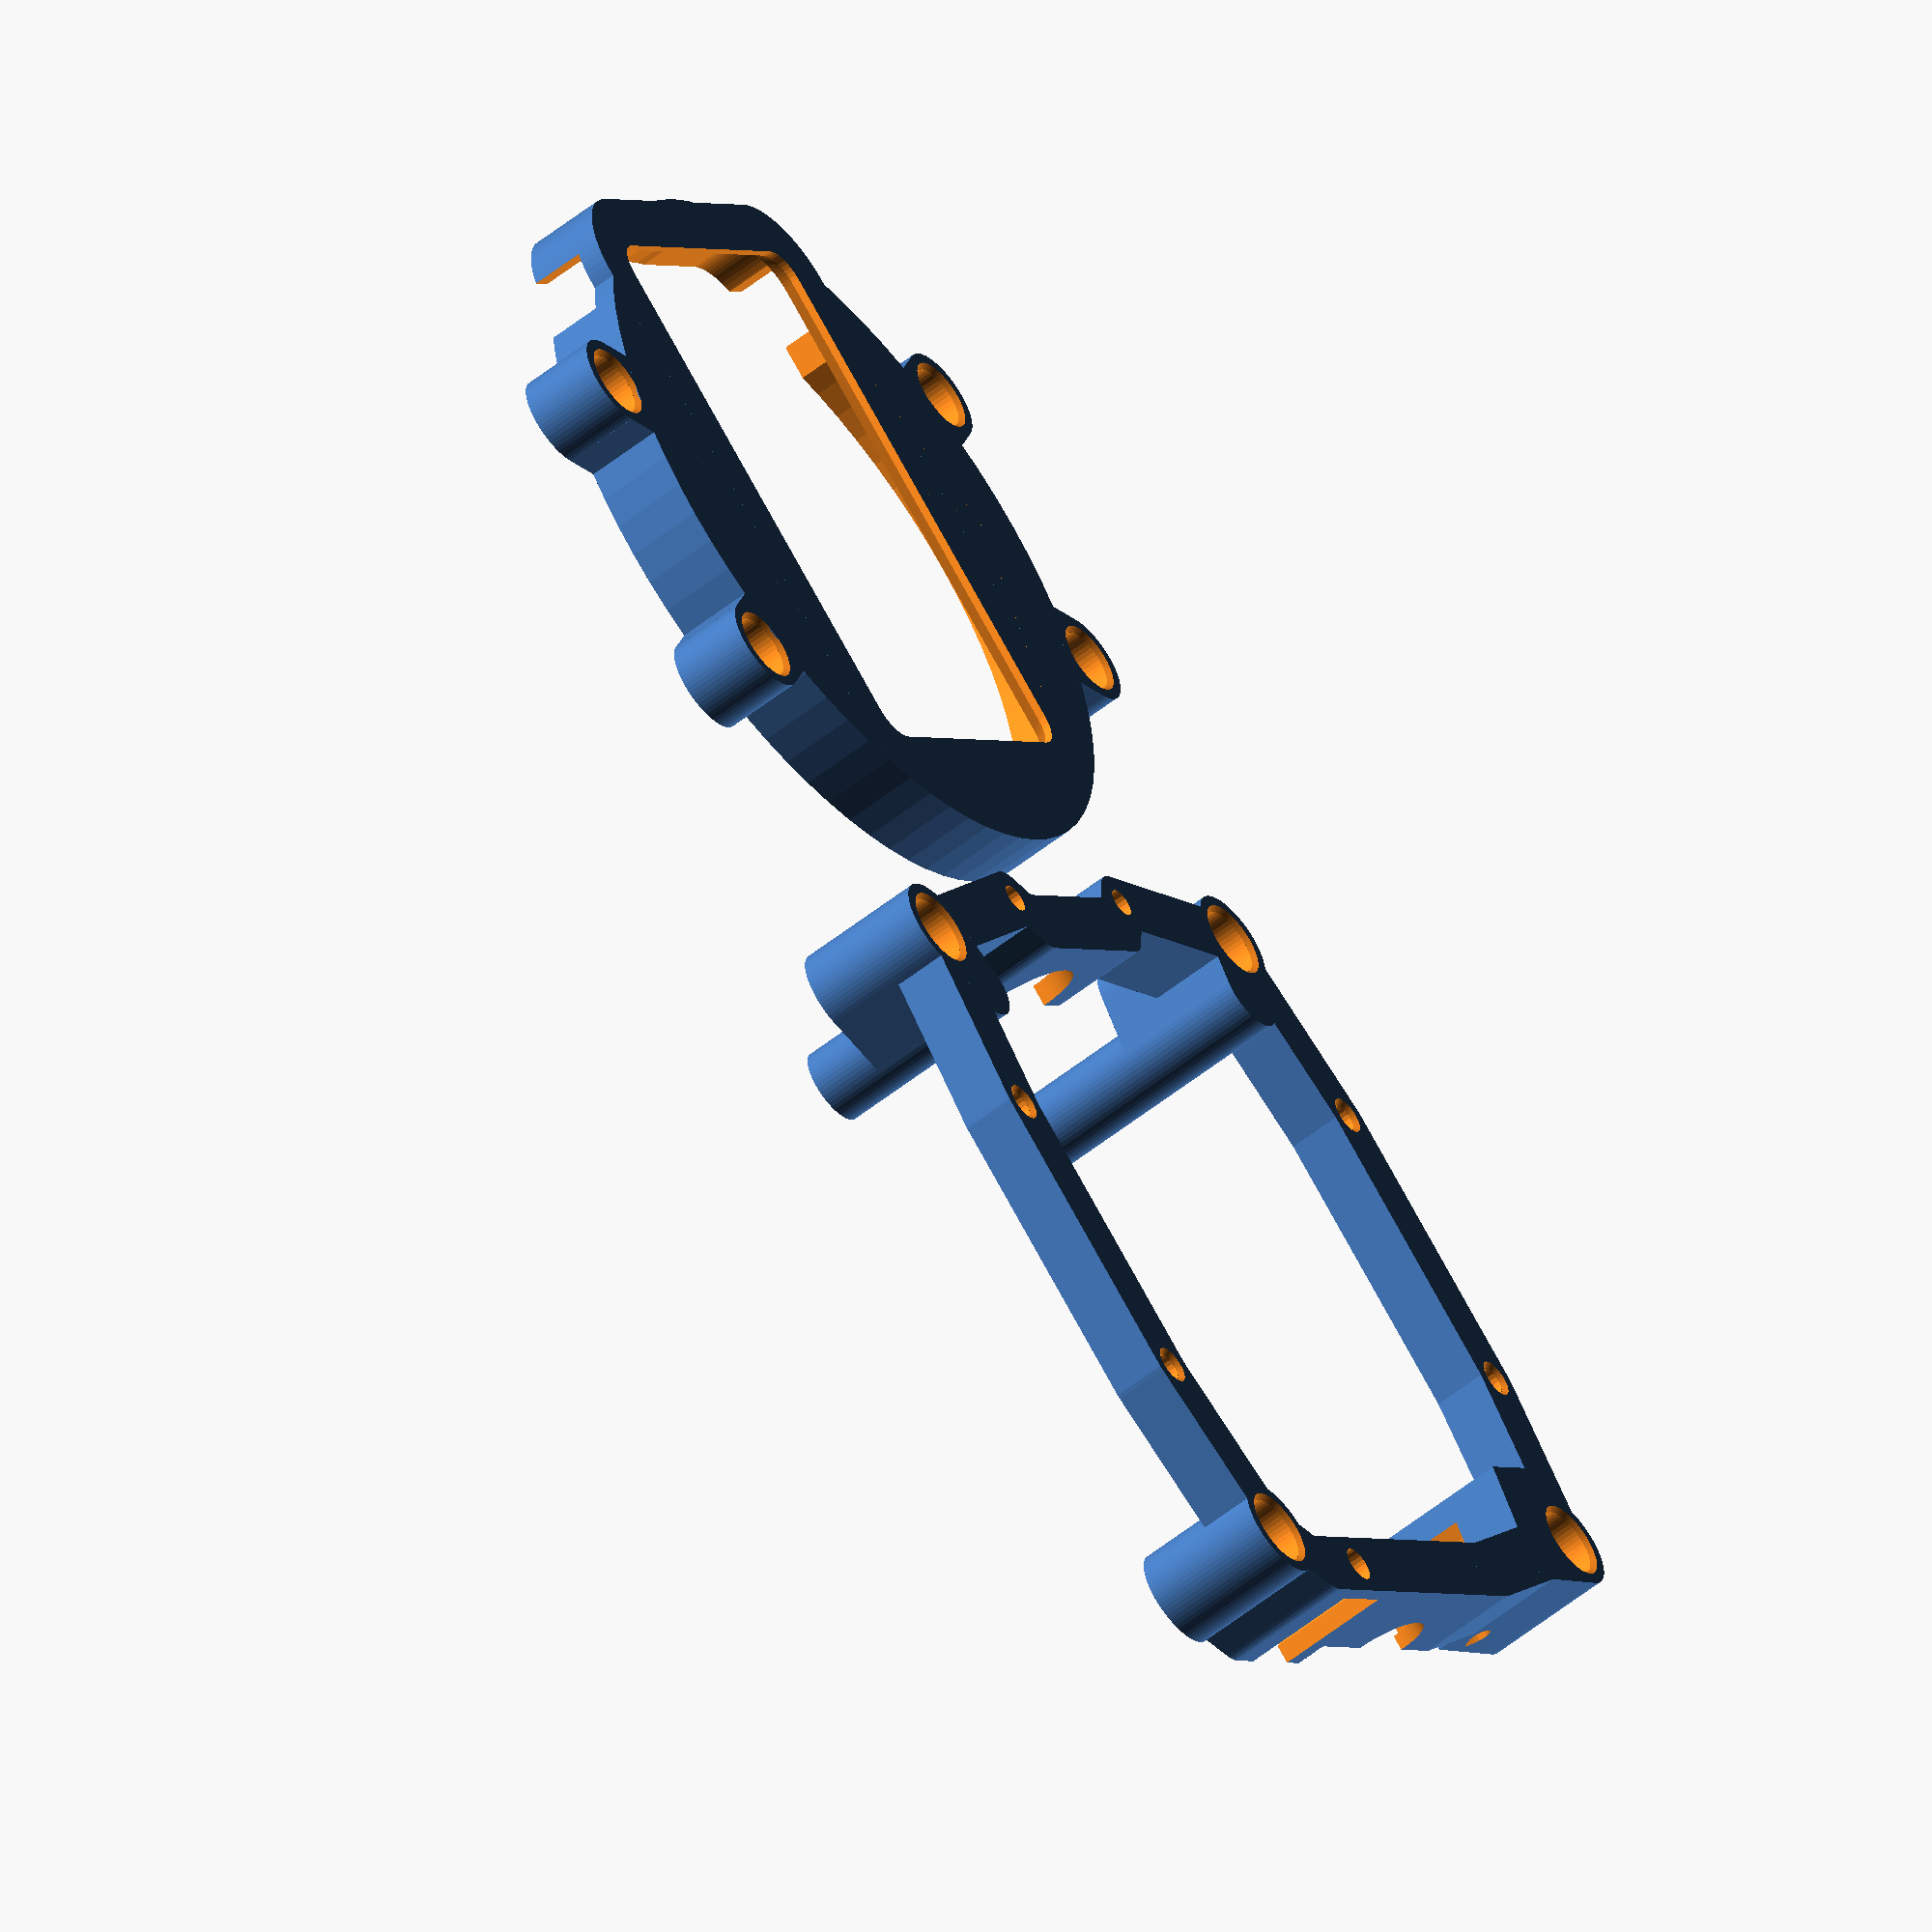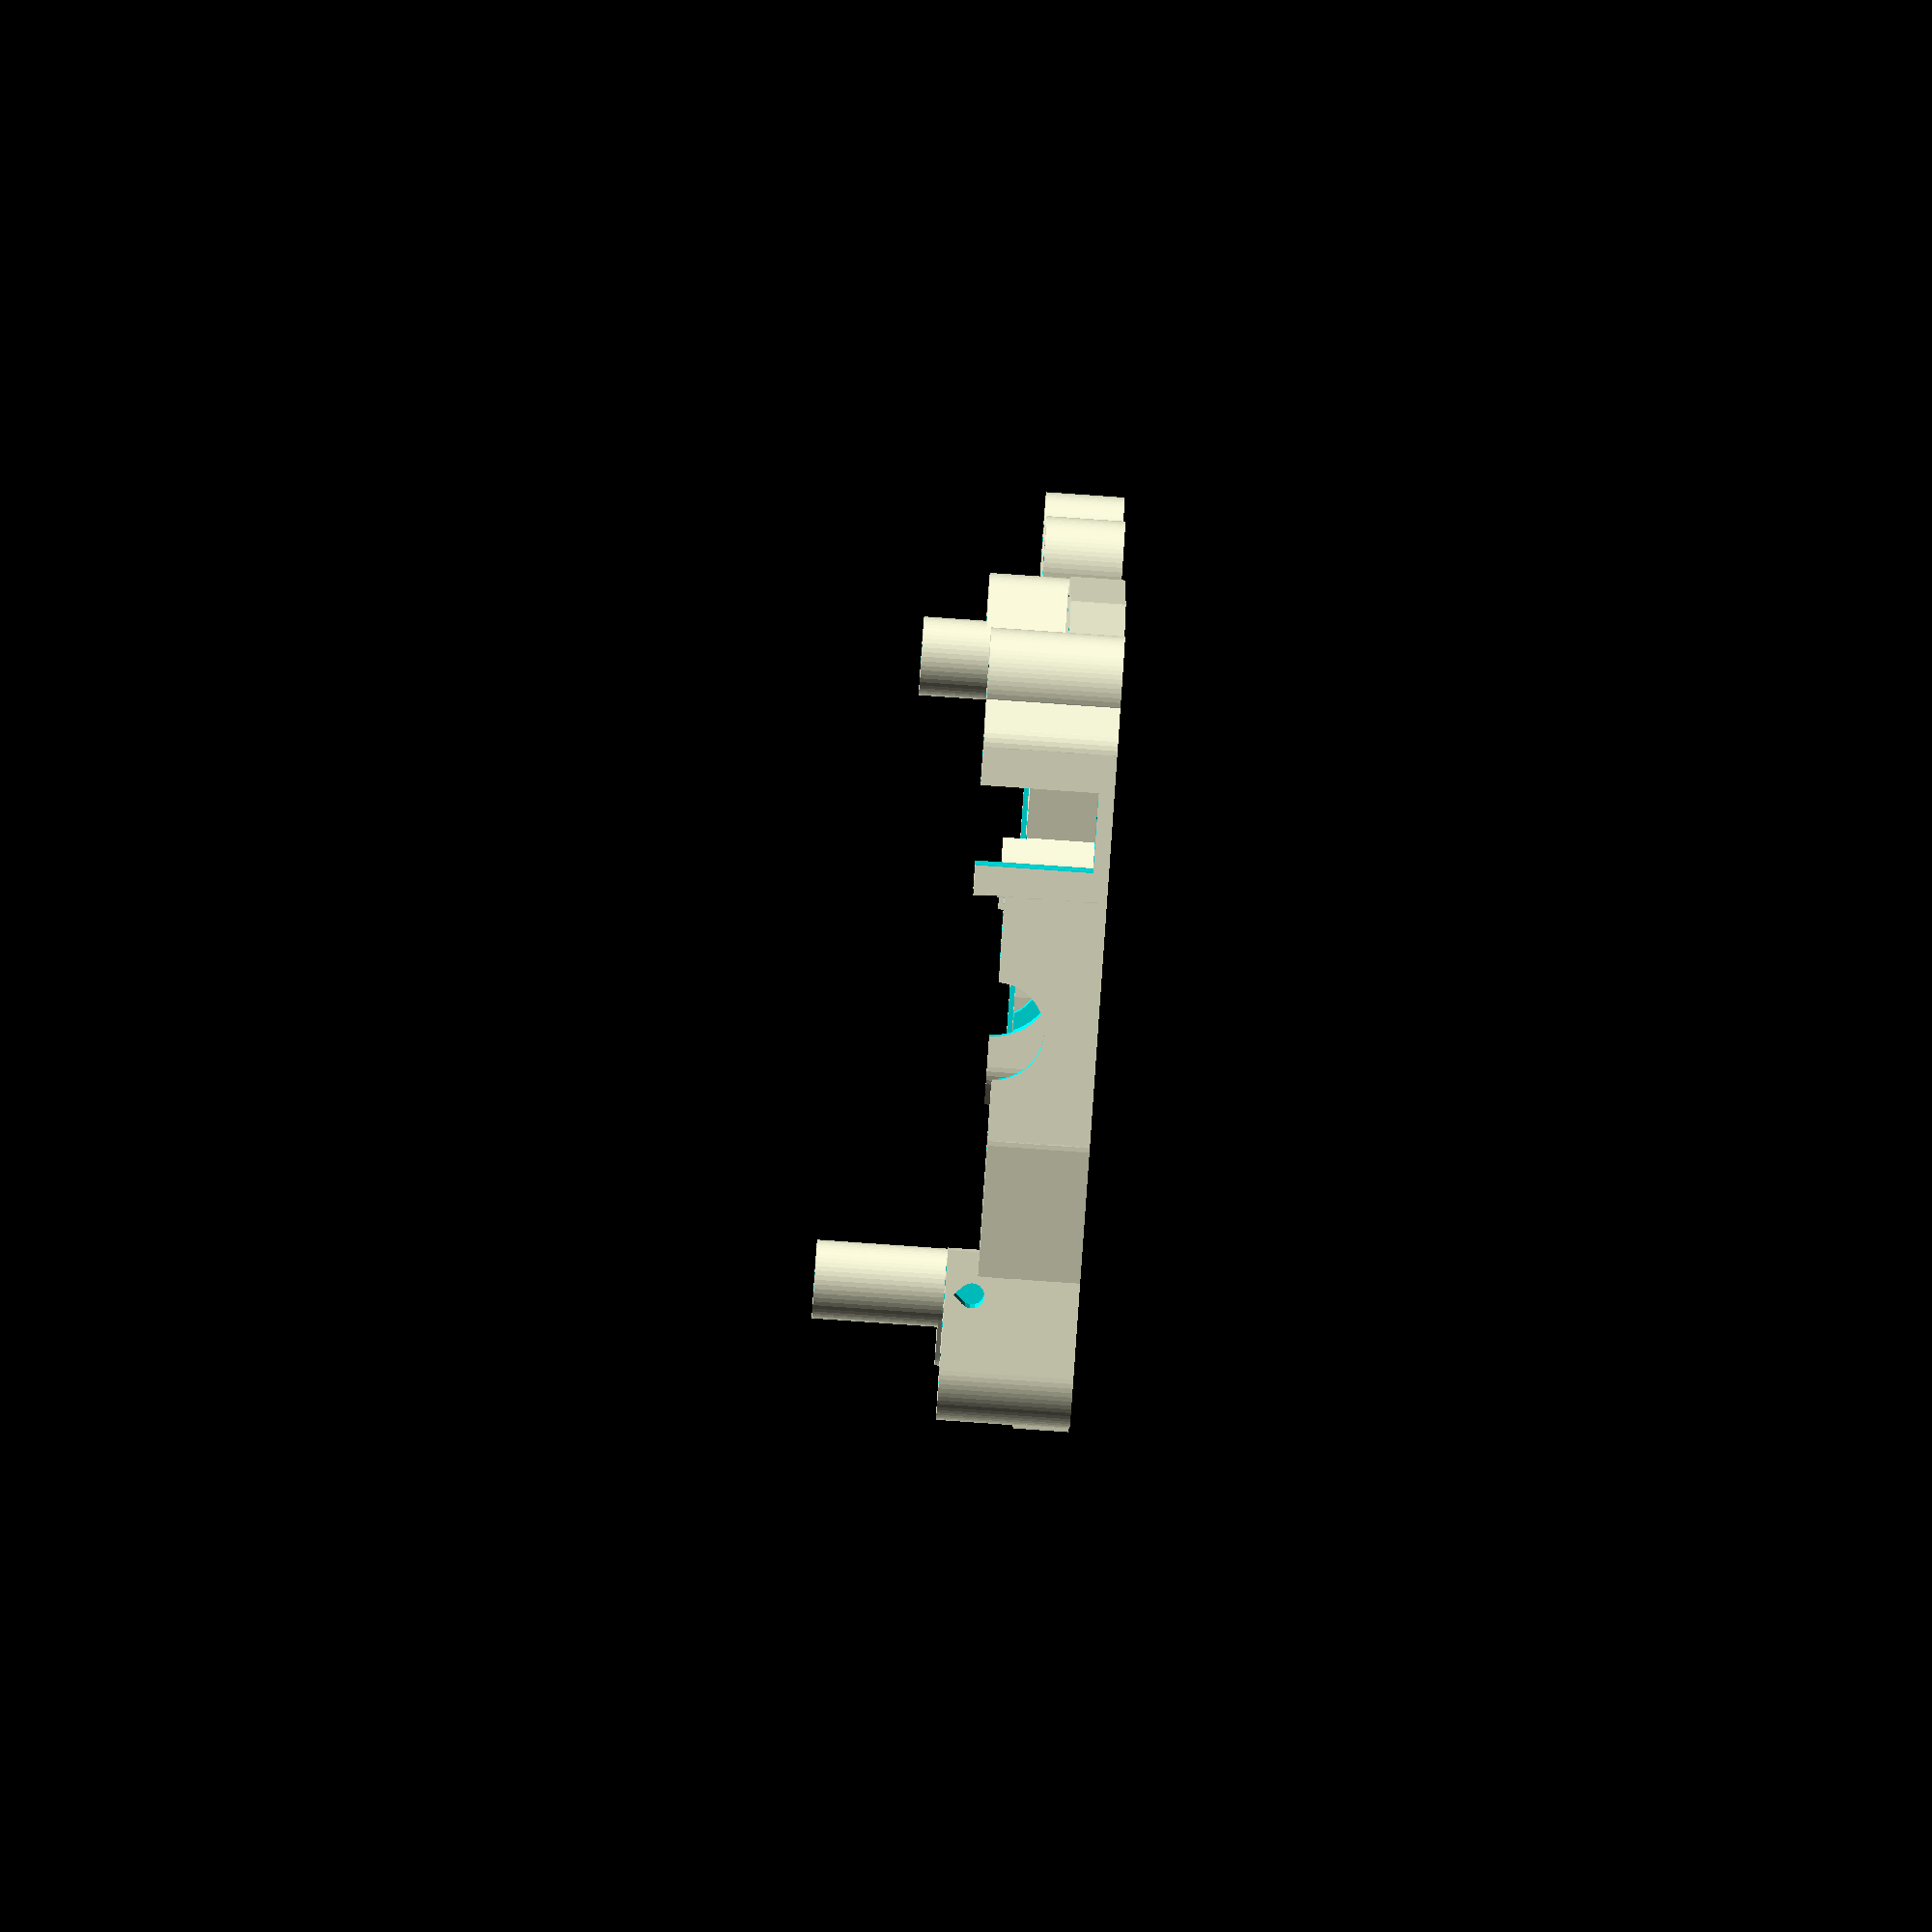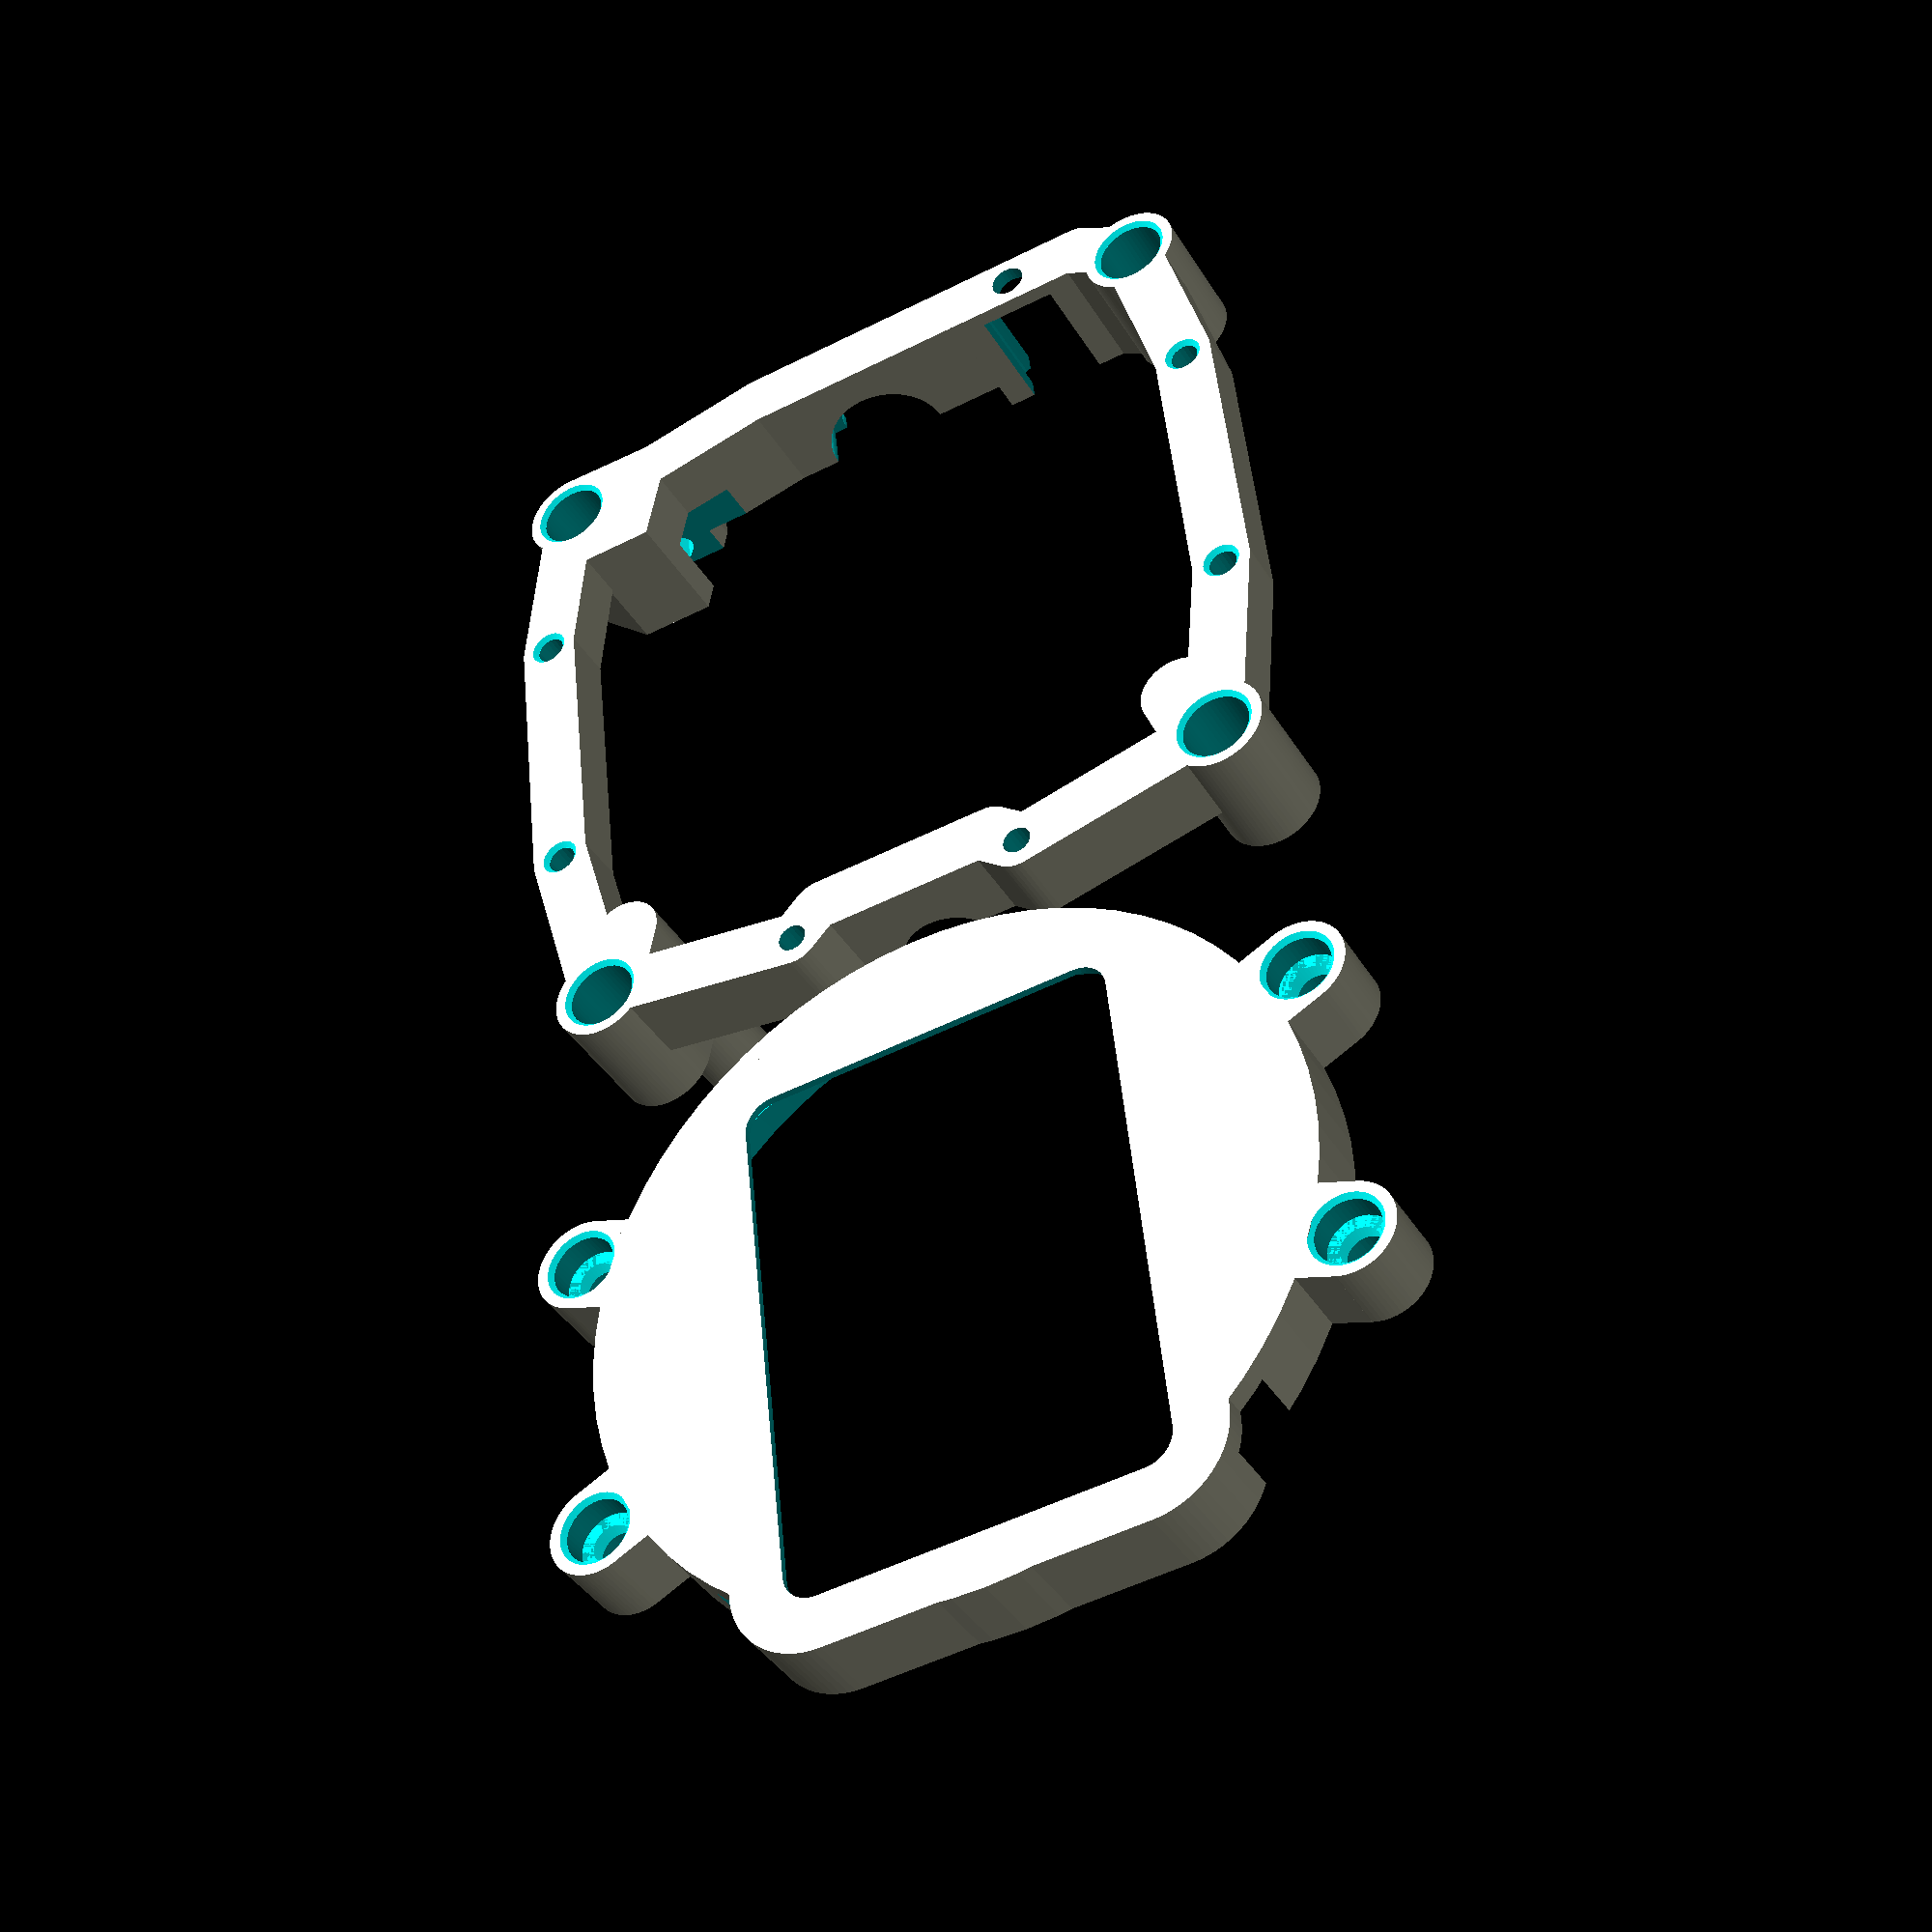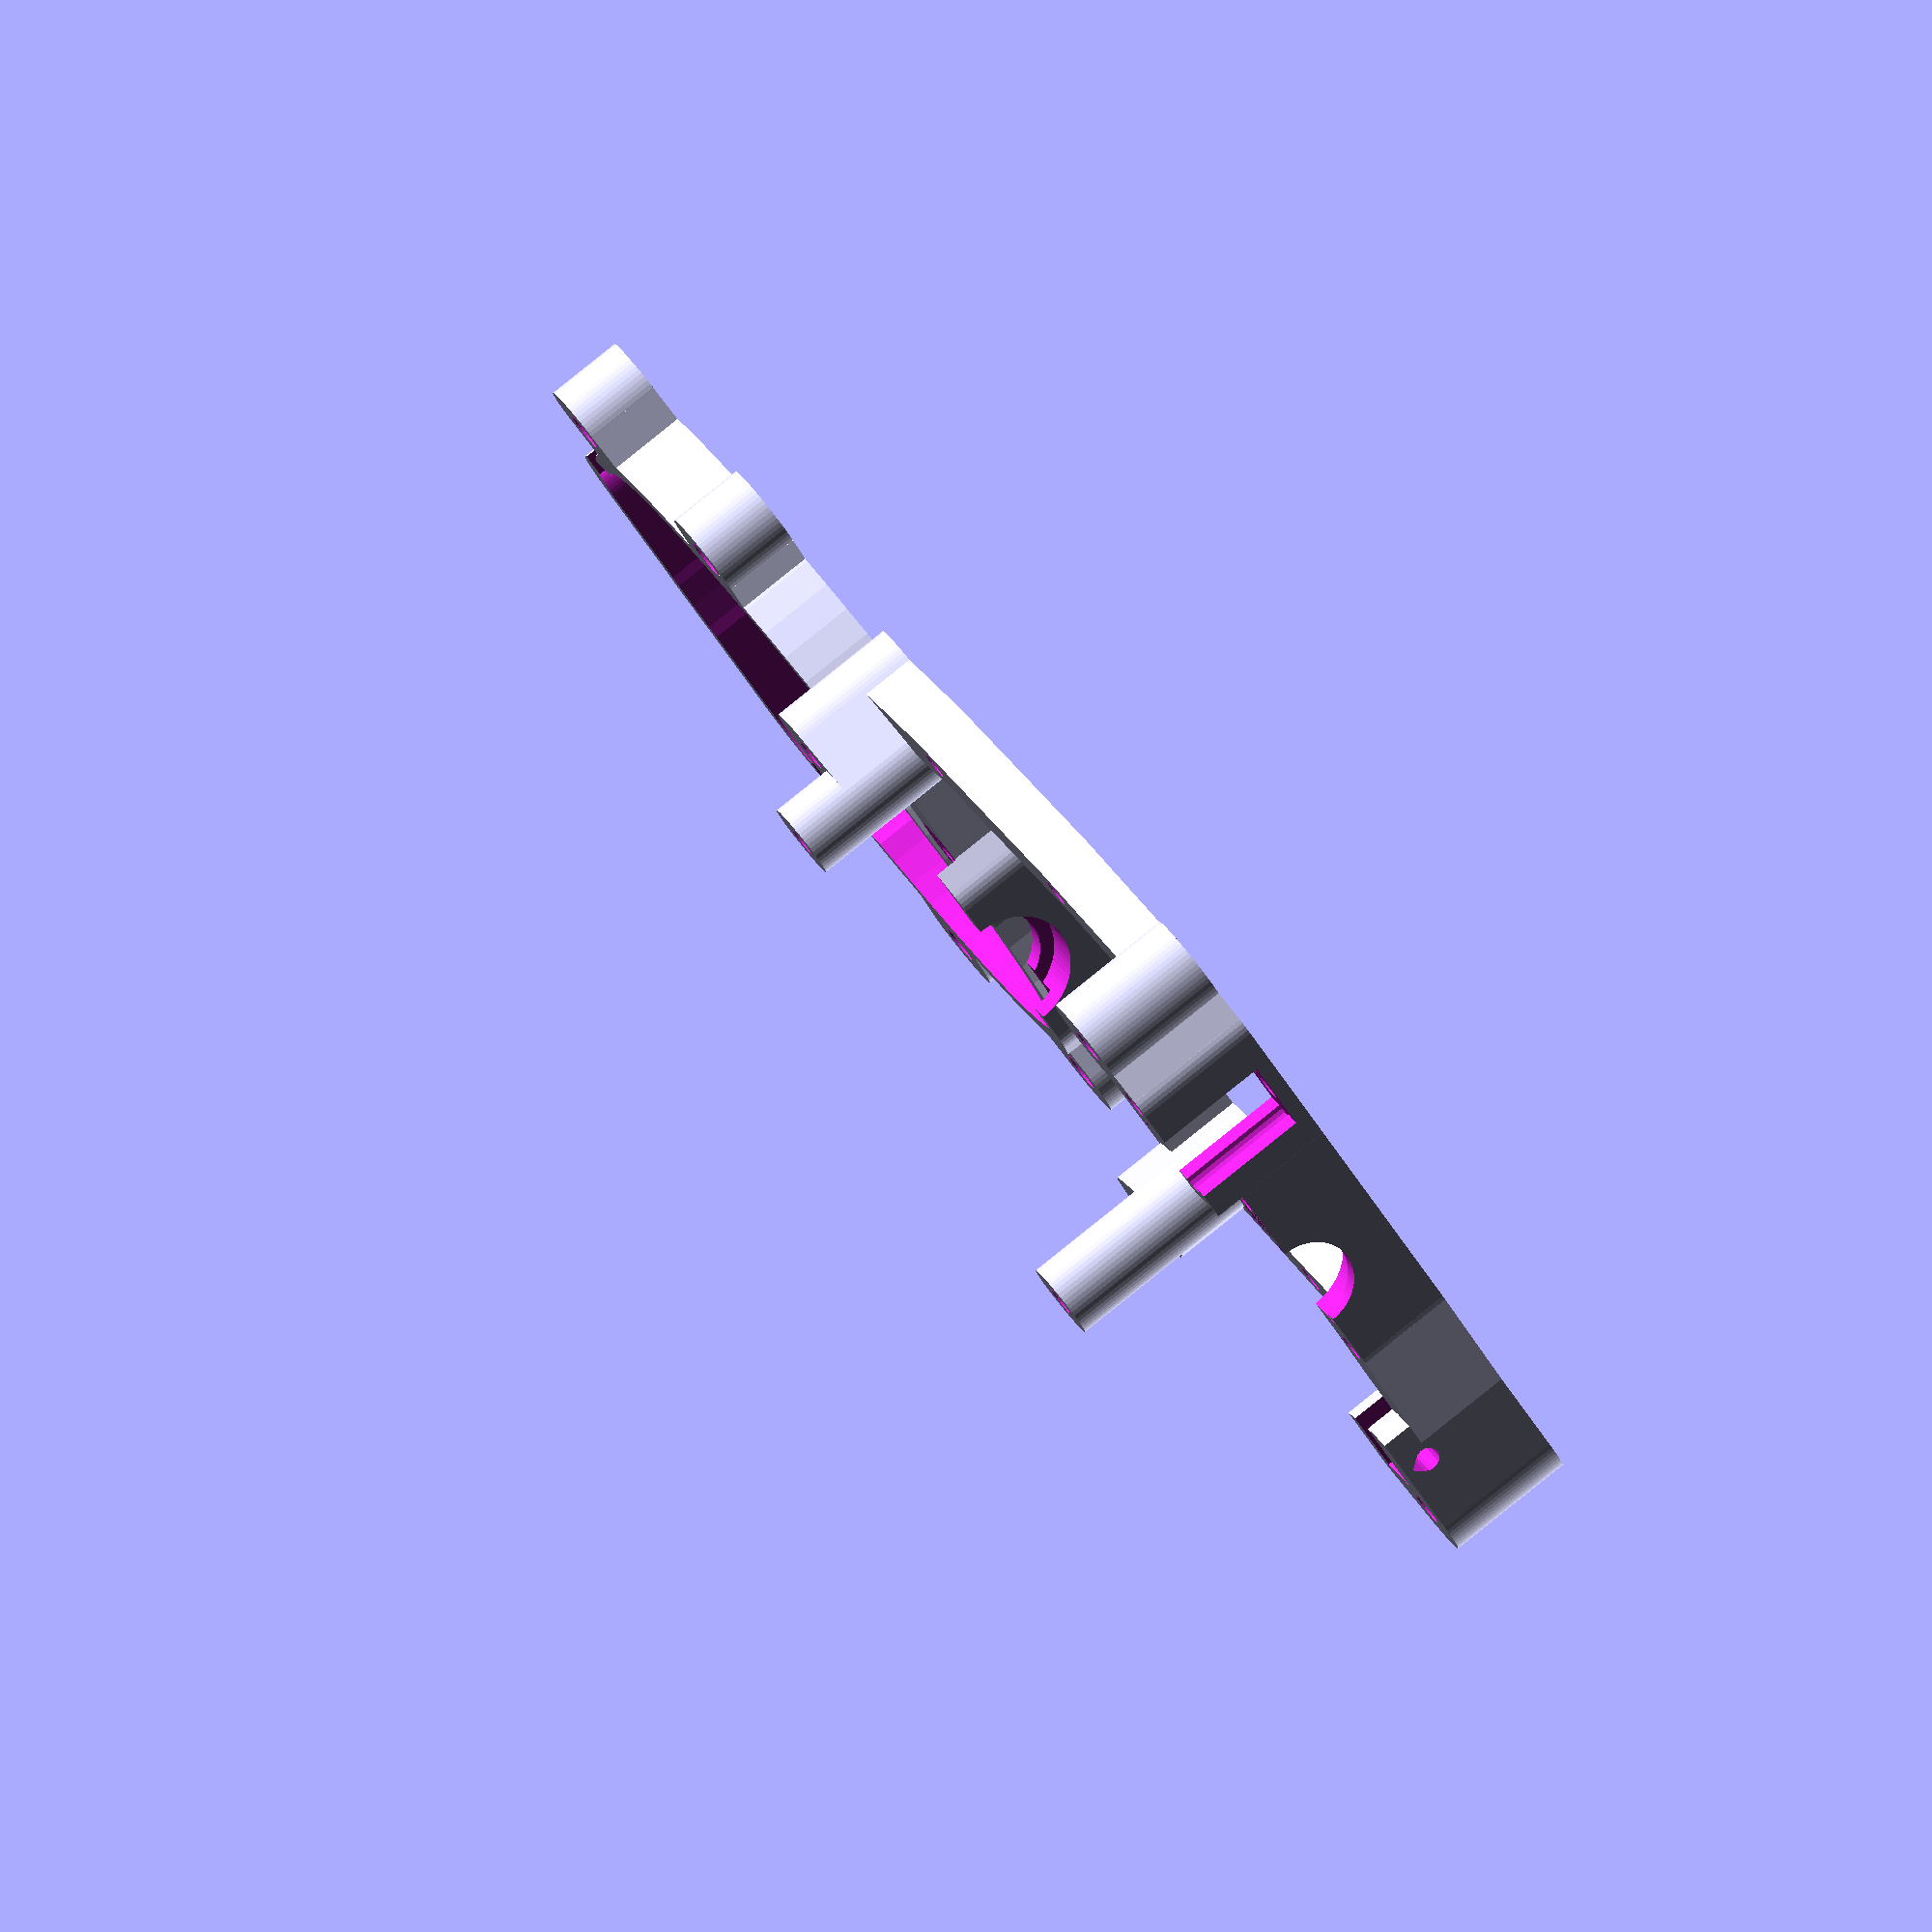
<openscad>
$fa = 5;
$fs = 0.3;

function D(d) =
    let(segment = d * tan($fa / 2))
    $fn > 0
    ? d / cos(180 / $fn)
    : segment > $fs
        ? d / cos($fa / 2)
        : sqrt(pow($fs / 2, 2) + pow(d / 2, 2)) * 2;

face_x = 22;
face_d = 48;
face_h = 5;
face_t = 1.5;

face_mount_r = 26.3;
face_mount_angle = 68;

stand_to_stand_x = 50;
stands_x = -4.45;
base_l = 45;
base_w = 44;

stick_x = 1.9;

chamfer = 0.3;

main();

module main() {
    // translate([face_x, 0, 0])
    translate([76, 0, face_h])
    rotate([180, 0, 0])
    face(
        d = face_d,
        h = face_h,
        t = face_t,
        mount_r = face_mount_r,
        mount_angle = face_mount_angle,
        slot_offset_x = stick_x
    );

    translate([0, -base_w / 2, 0])
    difference() {
        enclosure();

        gimbal_screws();
        mount_screws();
        bearings();
        crossbar_tension_screw();
        crossbar();
    }
}

module crossbar() {
    mount_l = 3.3;
    mount_d = 6;
    pin_d = 1.62;
    pin_l = 7;
    s = 15;

    translate([stands_x + stick_x + 2.81, 39, 6.8]) {
        rotate([0, -90, 0])
        translate([0, 0, -1])
        hull() {
            cylinder(d=pin_d, h=pin_l + 1);

            translate([pin_d / 2 + 0.3, 0, 0])
            cylinder(d=0.1, h=pin_l + 1);
        }

        hull() {
            rotate([0, 90, 0])
            cylinder(d=mount_d, h=mount_l);

            translate([0, mount_d / 2 - s, s - 2])
            cube([mount_l, s, 1]);

            translate([0, mount_d / 2 - s - 1, -mount_d / 2])
            cube([mount_l, 1, s]);
        }
    }
}

module crossbar_tension_screw() {
    l = 6;
    w = 5.1;
    h = 12;
    y = 9;
    guide_d = 1.5;
    screw_d = 2.3;

    translate([stands_x + stick_x, y - w / 2, 1]) {
        translate([-l / 2, 0])
        cube([l, w, h]);

        for (y = [0, w]) {
            translate([0, y])
            cylinder(d=guide_d, h=h);
        }

        translate([0, w / 2, -h])
        cylinder(d=screw_d, h=h + 1);
    }
}

module bearings() {
    d = 8.1;
    stopper_d = 6.2;
    z = 6.5;

    translate([stands_x + stick_x - 1, base_w / 2, z])
    rotate([0, 90, 0]) {
        cylinder(d=d, h=stand_to_stand_x);

        translate([0, 0, -5])
        cylinder(d=stopper_d, h=stand_to_stand_x + 10);
    }
}

module gimbal_screws() {
    d = 1.9;
    h = 20;
    dh = 1;

    dx = stands_x + stick_x;

    face_screw_dx = face_mount_r * cos(face_mount_angle);
    face_screw_dy = face_mount_r * sin(face_mount_angle);

    positions = [
        [dx, 4, dh],
        [dx, 15, dh],
        [dx, 29, dh],

        [stand_to_stand_x + dx - 6.5, base_w - 2, dh],
        [stand_to_stand_x + dx - 6.5, 2, dh],

        [stand_to_stand_x + dx, 30, -1],
        [stand_to_stand_x + dx, 14, -1],

        [face_x + face_screw_dx, base_w / 2 + face_screw_dy, -1],
        [face_x - face_screw_dx, base_w / 2 + face_screw_dy, -1],
        [face_x + face_screw_dx, base_w / 2 - face_screw_dy, -1],
        [face_x - face_screw_dx, base_w / 2 - face_screw_dy, -1],
    ];

    for (p = positions) {
        translate(p)
        cylinder(d=d, h=h);
    }

    chamfered_positions = [
        [face_x + face_screw_dx, base_w / 2 + face_screw_dy, -1],
        [face_x - face_screw_dx, base_w / 2 + face_screw_dy, -1],
        [face_x + face_screw_dx, base_w / 2 - face_screw_dy, -1],
        [face_x - face_screw_dx, base_w / 2 - face_screw_dy, -1],
    ];

    for (p = chamfered_positions) {
        translate(p)
        cylinder(d1=d + chamfer * 2 + 2, d2=d, h=chamfer + 1);
    }
}

module mount_screws() {
    mount_screw_d = 2.3;
    mount_screw_h = 20;

    mount_hole_h = 7.2;
    mount_hole_d = 4.5;

    for (p = [[0, 0], [0, base_w], [base_l, base_w], [base_l, 0]]) {
        translate([0, 0, -1])
        translate(p) {
            translate([0, 0, mount_hole_h + 1.2])
            cylinder(d=mount_screw_d, h=mount_screw_h + 1);

            cylinder(d=mount_hole_d, h=mount_hole_h + 1);

            cylinder(d1=mount_hole_d + chamfer * 2 + 2, d2 = mount_hole_d, h=chamfer + 1);
        }
    }
}

module enclosure() {
    right_beam_dx = 0.5;
    top_beam_dy = 2.1;

    face_screw_dx = face_mount_r * cos(face_mount_angle);
    face_screw_dy = face_mount_r * sin(face_mount_angle);

    difference() {
        beam(w=4, h=6.5, points=[
            [0, 0],
            [stands_x + stick_x, 4],
            [stands_x + stick_x, 29],
            [0, base_w, 3.5],
            [face_x - face_screw_dx, base_w / 2 + face_screw_dy, 3.5],
            [face_x + face_screw_dx, base_w / 2 + face_screw_dy, 3.5],
            [base_l, base_w, 5],
            [stand_to_stand_x + stands_x + stick_x, 30],
            [stand_to_stand_x + stands_x + stick_x - 1.7, 28],
            [stand_to_stand_x + stands_x + stick_x - 1.7, 16],
            [stand_to_stand_x + stands_x + stick_x, 14, 5],
            [base_l, 0, 3.5],
            [face_x + face_screw_dx, base_w / 2 - face_screw_dy, 3.5],
            [face_x - face_screw_dx, base_w / 2 - face_screw_dy, 3.5],
            [0, 0],
        ]);

        translate([0, 0, 5])
        beam(w=4.5, h=5, points=[
            [stand_to_stand_x + stands_x + stick_x, 30],
            [stand_to_stand_x + stands_x + stick_x, 14],
        ]);
    }

    difference() {
        beam(w=4, h=8.5, points=[
            [0, 0],
            [stands_x + stick_x, 4],
            [stands_x + stick_x, 13.4],
        ]);

        translate([stands_x + stick_x - 2, 13.3, 6.5])
        cube(size=[6, 6, 3]);
    }

    difference() {
        hull() {
            translate([0, base_w])
            cylinder(d=6.5, h=8.5);

            translate([stands_x + stick_x - 0.5, base_w - 7.8])
            cube(size=[2, 5, 8.5]);

            translate([stands_x + stick_x + 5.9, base_w - 5.8])
            cube(size=[2, 5, 8.5]);
        }
    }

    cylinder(h=8.5, d=6.5);

    hull() {
        translate([base_l, base_w])
        cylinder(d=6.5, h=8.5);

        translate([43.5 + stands_x + stick_x, base_w - 2])
        cylinder(d=5, h=8.5);
    }

    translate([43.5 + stands_x + stick_x, base_w - 2])
    cylinder(d=5, h=16.5);

    hull() {
        translate([base_l, 0])
        cylinder(d=6.5, h=8.5);

        translate([43.5 + stands_x + stick_x, 2])
        cylinder(d=5, h=8.5);
    }

    translate([43.5 + stands_x + stick_x, 2])
    cylinder(d=5, h=12.5);
}

module beam(w, h, points) {
    for (i = [0:len(points) - 2]) {
        hull()
        for (p = [points[i], points[i + 1]]) {
            translate([p[0], p[1]])
            cylinder(d=w, h=len(points[i]) > 2 ? points[i][2] : h);
        }
    }
}

module face(
    plate_t = 1.5,

    slot_l = 36.8,
    slot_w = 24.8,
    slot_r = 2,

    slot_bevel = 1,
    slot_clearance = 2
){
    difference() {
        union() {
            cylinder(h=h, d=d);

            slot(h=h, extra=slot_clearance + t);

            for(a = [mount_angle, 180 - mount_angle, 180 + mount_angle, 360 - mount_angle]) {
                rotate([0, 0, a])
                translate([mount_r, 0, 0])
                mount();
            }
        }


        translate([0, 0, -1]) {
            cylinder(h=h - plate_t + 1, d=d - t * 2);
            slot(h=h + 2);
            slot(h=h - plate_t + 1, extra=slot_clearance);
        }

        translate([0, 0, h - plate_t])
        hull() {
            translate([0, 0, -slot_bevel])
            slot(h=1, extra=slot_bevel);

            slot(h=slot_bevel);
        }

        for (y = [17.5 - 4, -17.5]) {
            translate([13, y, - plate_t])
            cube([7.5, 4, h]);
        }
    }

    // color("red")
    // for(a = [45 : 90 : 360]) {
    //     rotate([0, 0, a])
    //     translate([d / 2, -0.5, 0])
    //     cube([3, 1, 3]);
    // }

    module slot(
        extra = 0,
        h = 1
    ){
        translate([slot_offset_x, 0, 0])
        linear_extrude(height=h)
        offset(r=slot_r + extra)
        square([slot_l - slot_r * 2, slot_w - slot_r * 2], true);
    }

    module mount(
        t = 1.8,

        screw_d = 2.6,

        screw_head_d = 4.2,
        screw_head_h = 1,

        screw_distance = 2
    ){
        l = screw_head_d * 2;
        d = screw_d + t * 2;

        translate([-l, 0, 0])
        difference() {
            union() {
                translate([l, 0, 0])
                cylinder(d=d, h=h);

                translate([0, -d / 2, 0])
                cube([l, d, h]);
            }

            translate([l, 0, -1])
            cylinder(d=screw_d, h=h + 2);

            translate([l, 0, screw_distance])
            cylinder(d1=screw_d, d2=screw_head_d, h=screw_head_h);

            translate([l, 0, screw_distance + screw_head_h])
            cylinder(d=screw_head_d, h=h);

            translate([l, 0, h - chamfer])
            cylinder(d1=screw_head_d, d2=screw_head_d + chamfer * 2 + 2 , h=chamfer + 1);

            translate([-d, -d - 1, -1])
            cube(size=[d, d * 2 + 2, h + 2]);
        }
    }
}

</openscad>
<views>
elev=236.9 azim=138.6 roll=50.5 proj=o view=wireframe
elev=83.9 azim=268.3 roll=86.0 proj=o view=wireframe
elev=38.9 azim=96.1 roll=208.0 proj=p view=solid
elev=95.5 azim=308.6 roll=128.7 proj=o view=solid
</views>
